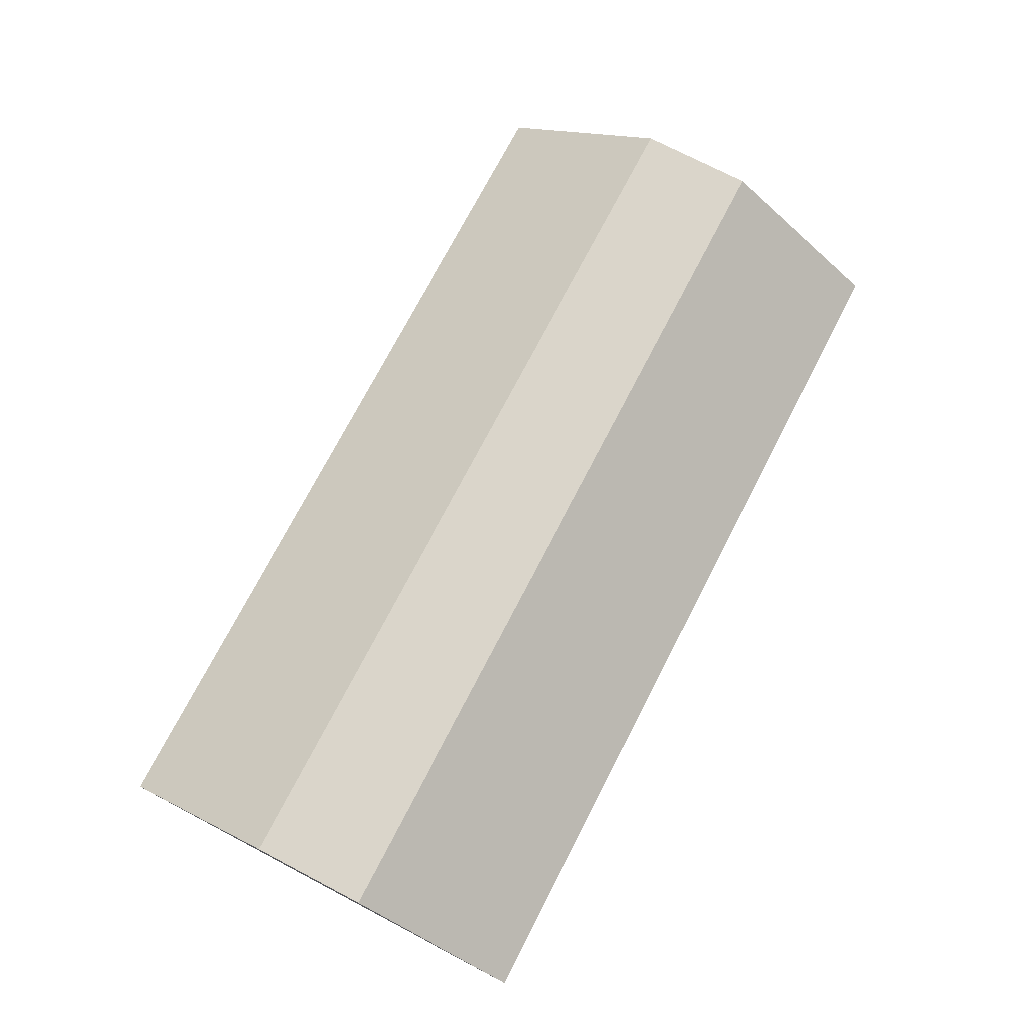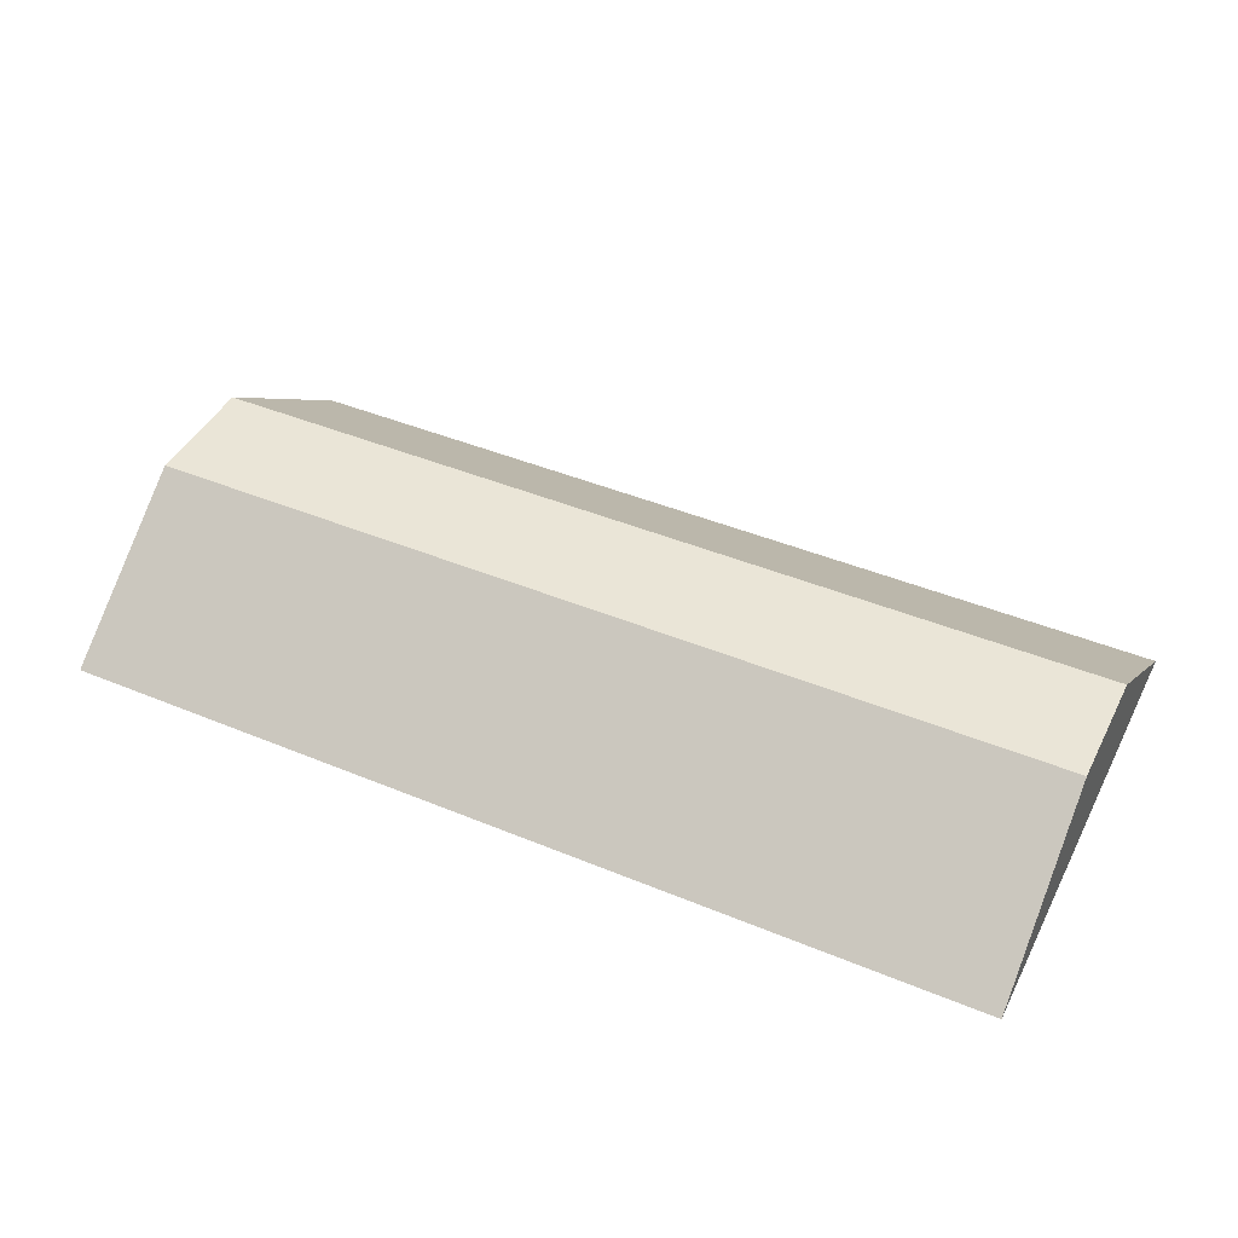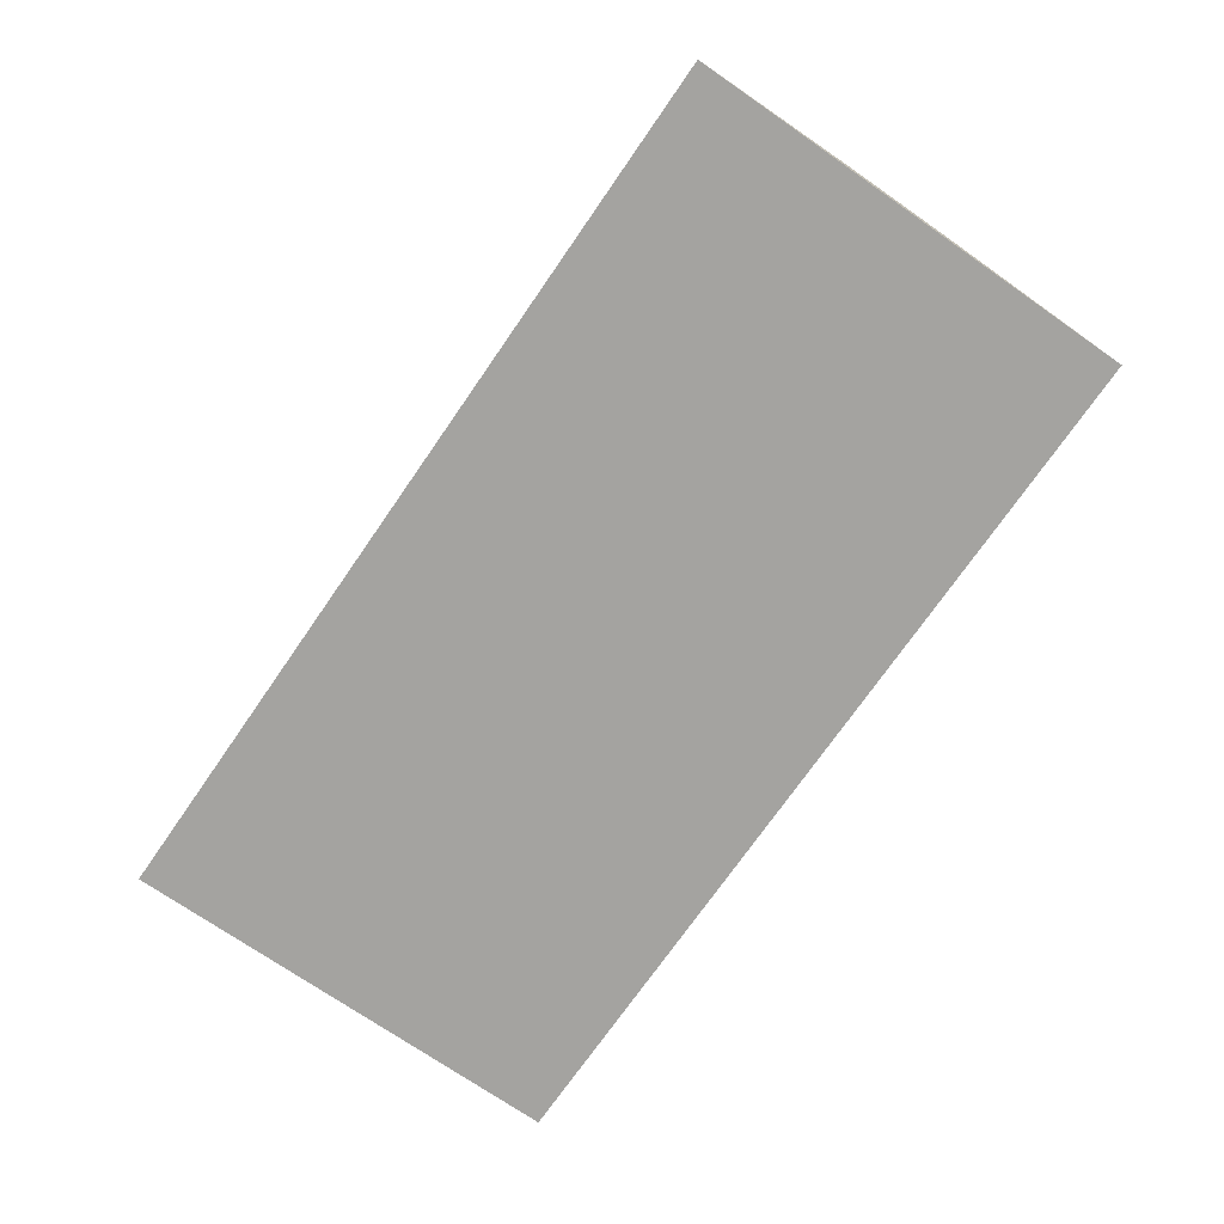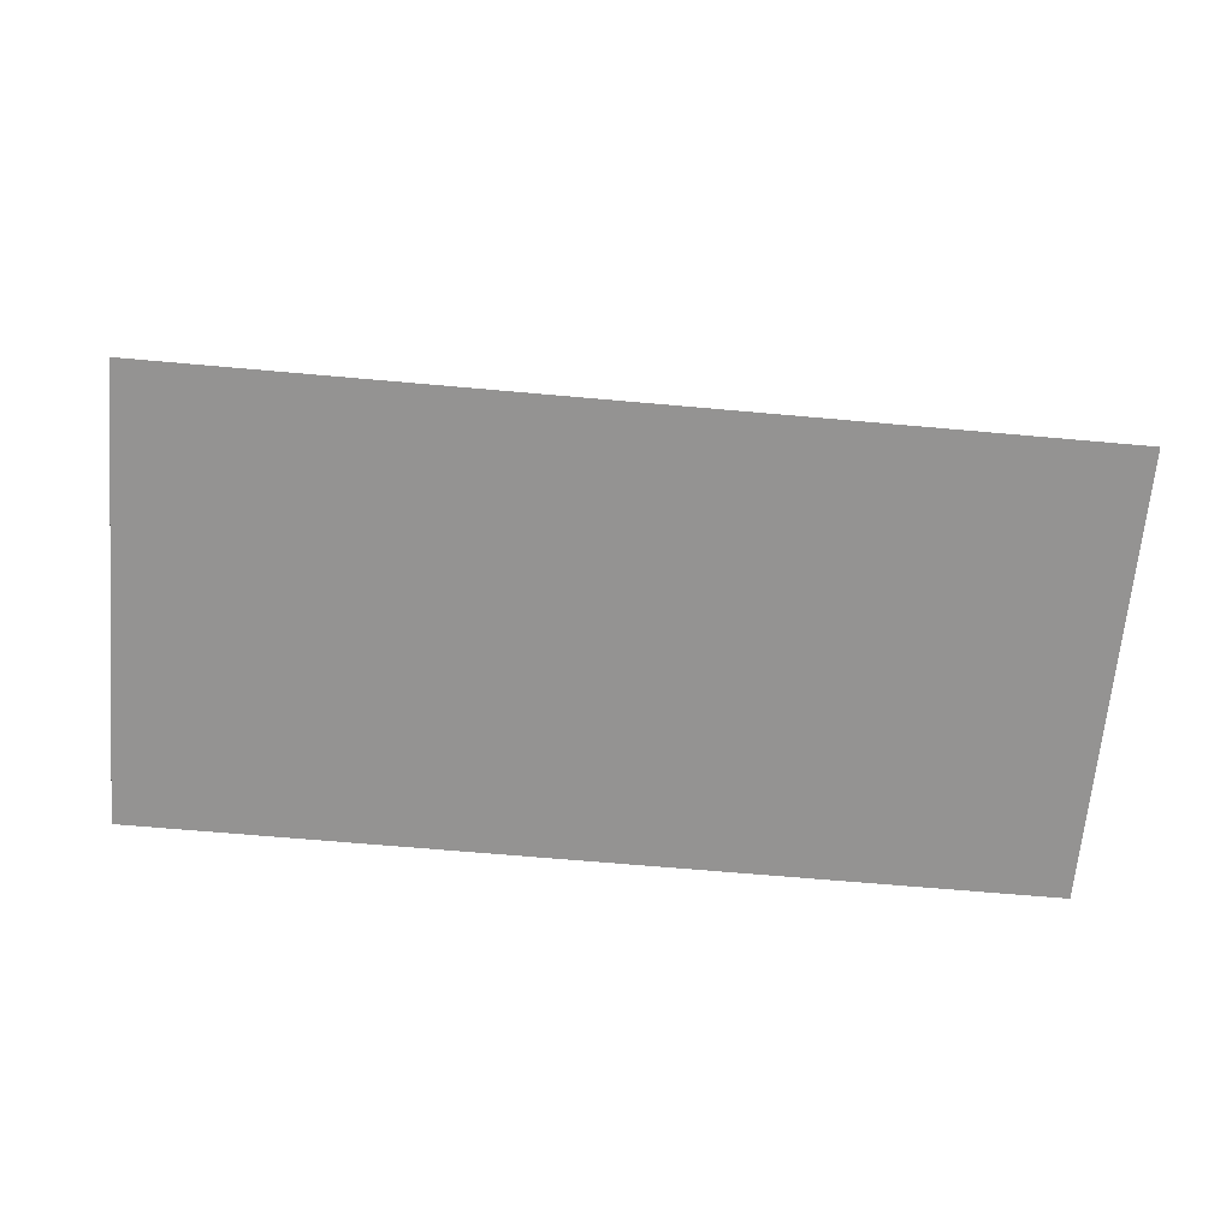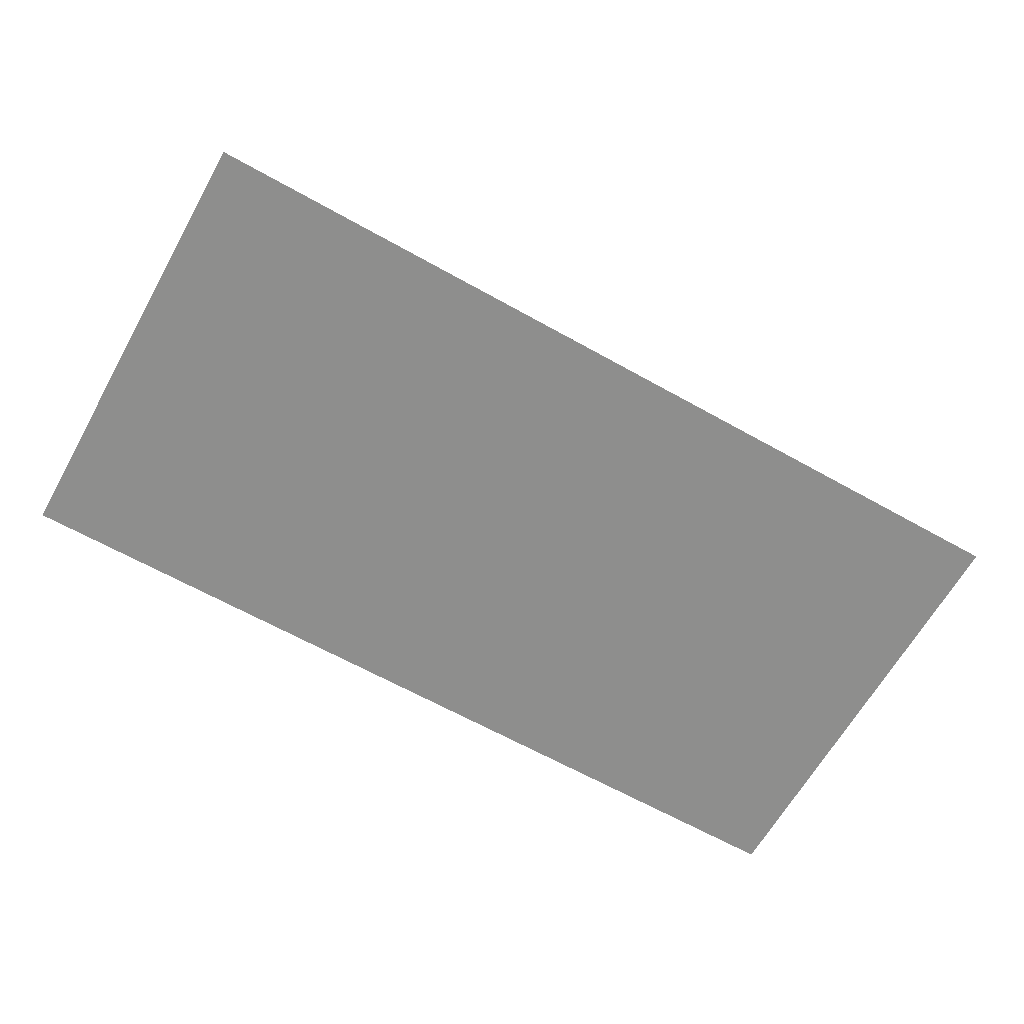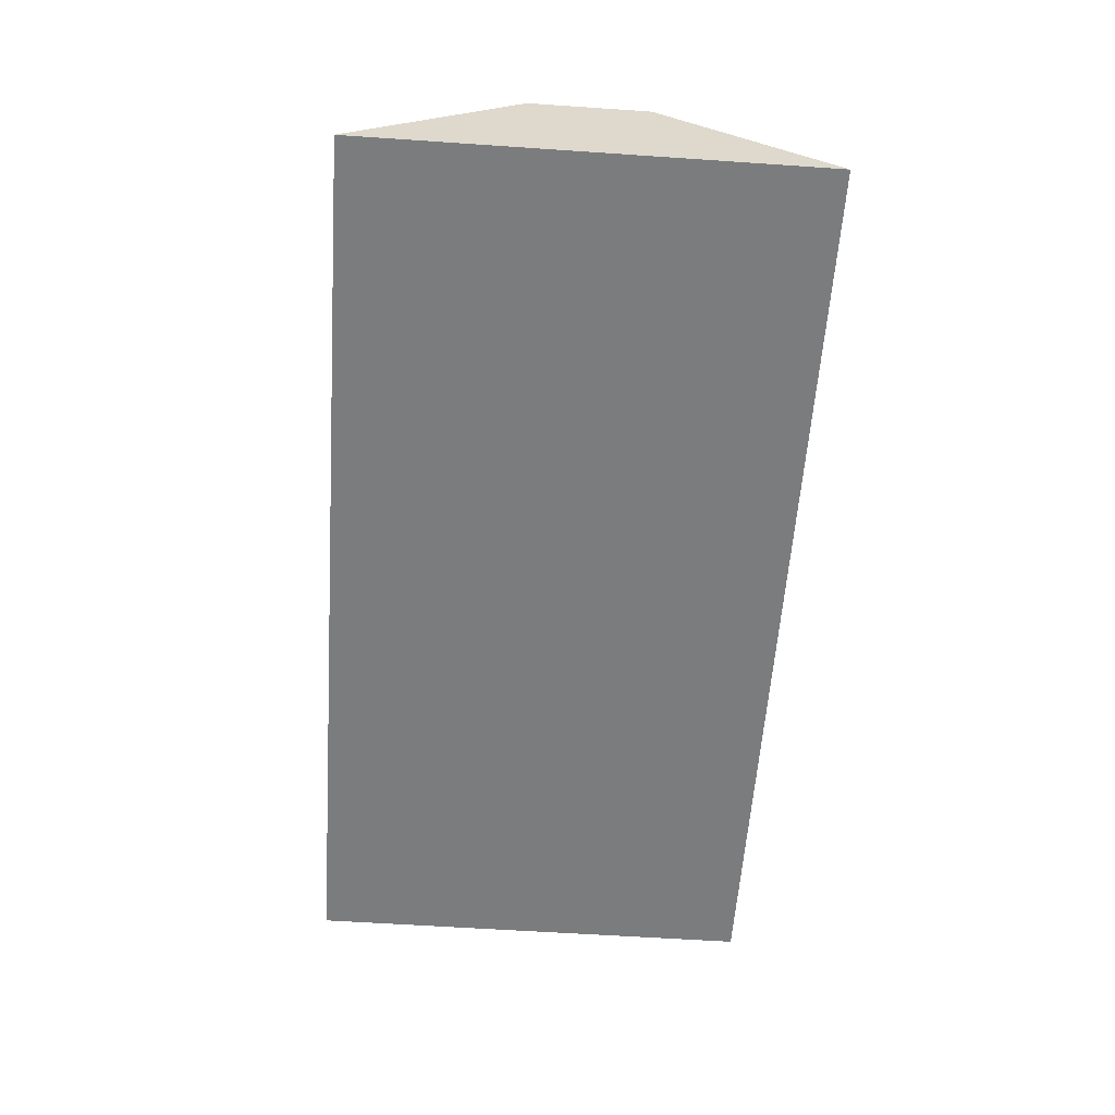
<metadata>
{"format":"obj","ext":"obj","renderer":"f3d","projection":"perspective","resolution":1024,"background":"white","views":[{"elev":74.3,"azim":117.5,"up":"+Z"},{"elev":44.0,"azim":25.9,"up":"+Z"},{"elev":-73.0,"azim":55.3,"up":"+Z"},{"elev":-66.8,"azim":174.9,"up":"+Z"},{"elev":-64.8,"azim":-29.4,"up":"+Z"},{"elev":-58.7,"azim":-94.0,"up":"+Z"}]}
</metadata>
<code>
v 0.01274 -0.4913 0.216
v 0.01274 -0.552 0.1901
v 0.01274 -0.456 0.1901
v -0.1792 -0.456 0.1901
v -0.1792 -0.5159 0.216
v 0.01274 -0.5159 0.216
v -0.1792 -0.4913 0.216
v -0.1792 -0.552 0.1901
f 1 3 4
f 3 2 4
f 6 2 3
f 6 3 1
f 7 1 4
f 7 6 1
f 7 5 6
f 8 4 2
f 8 6 5
f 8 2 6
f 8 7 4
f 8 5 7

</code>
